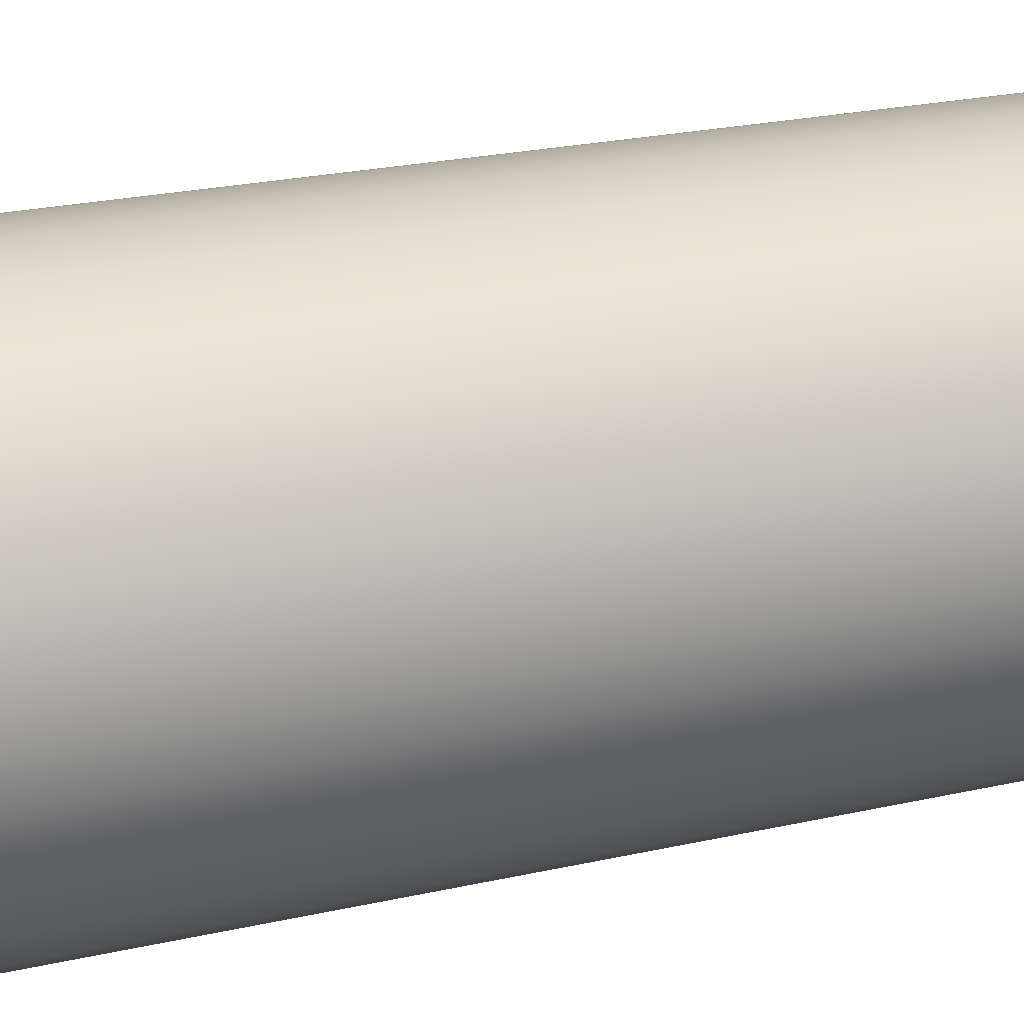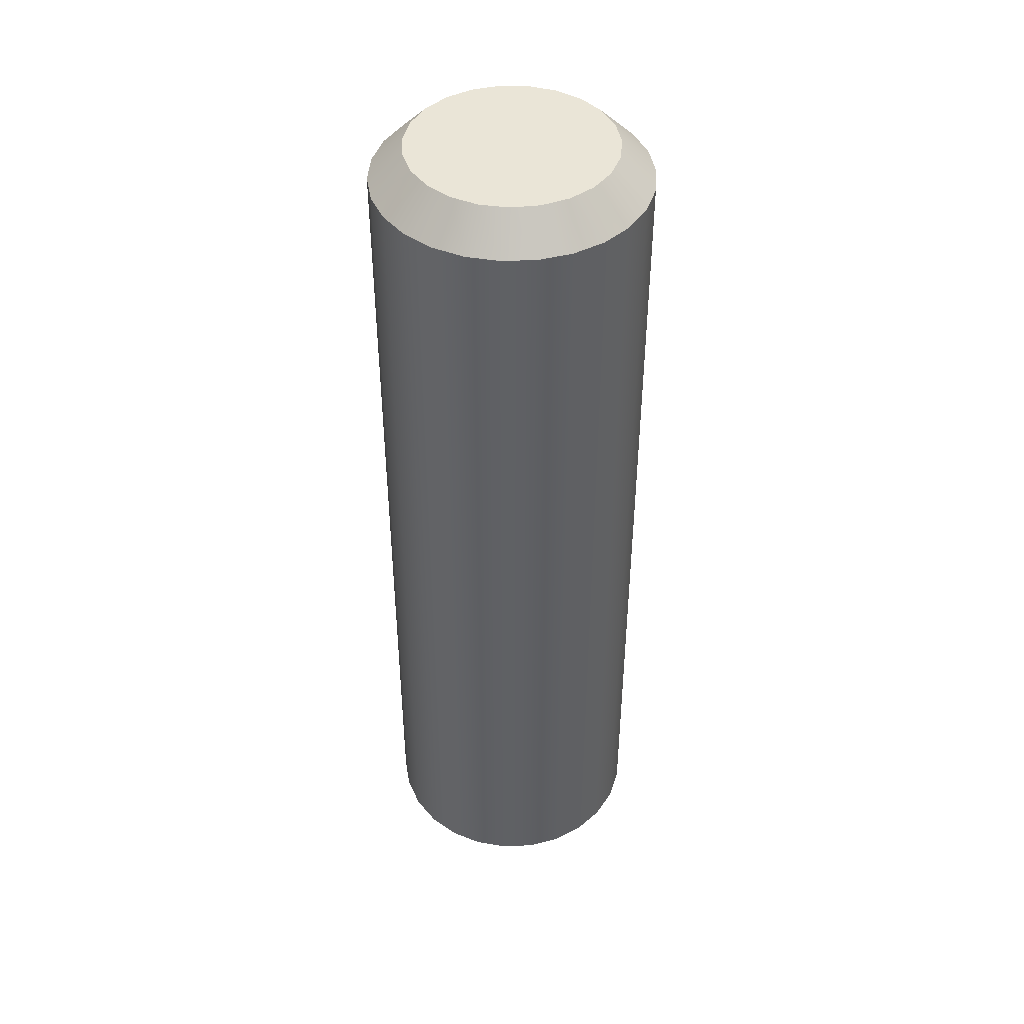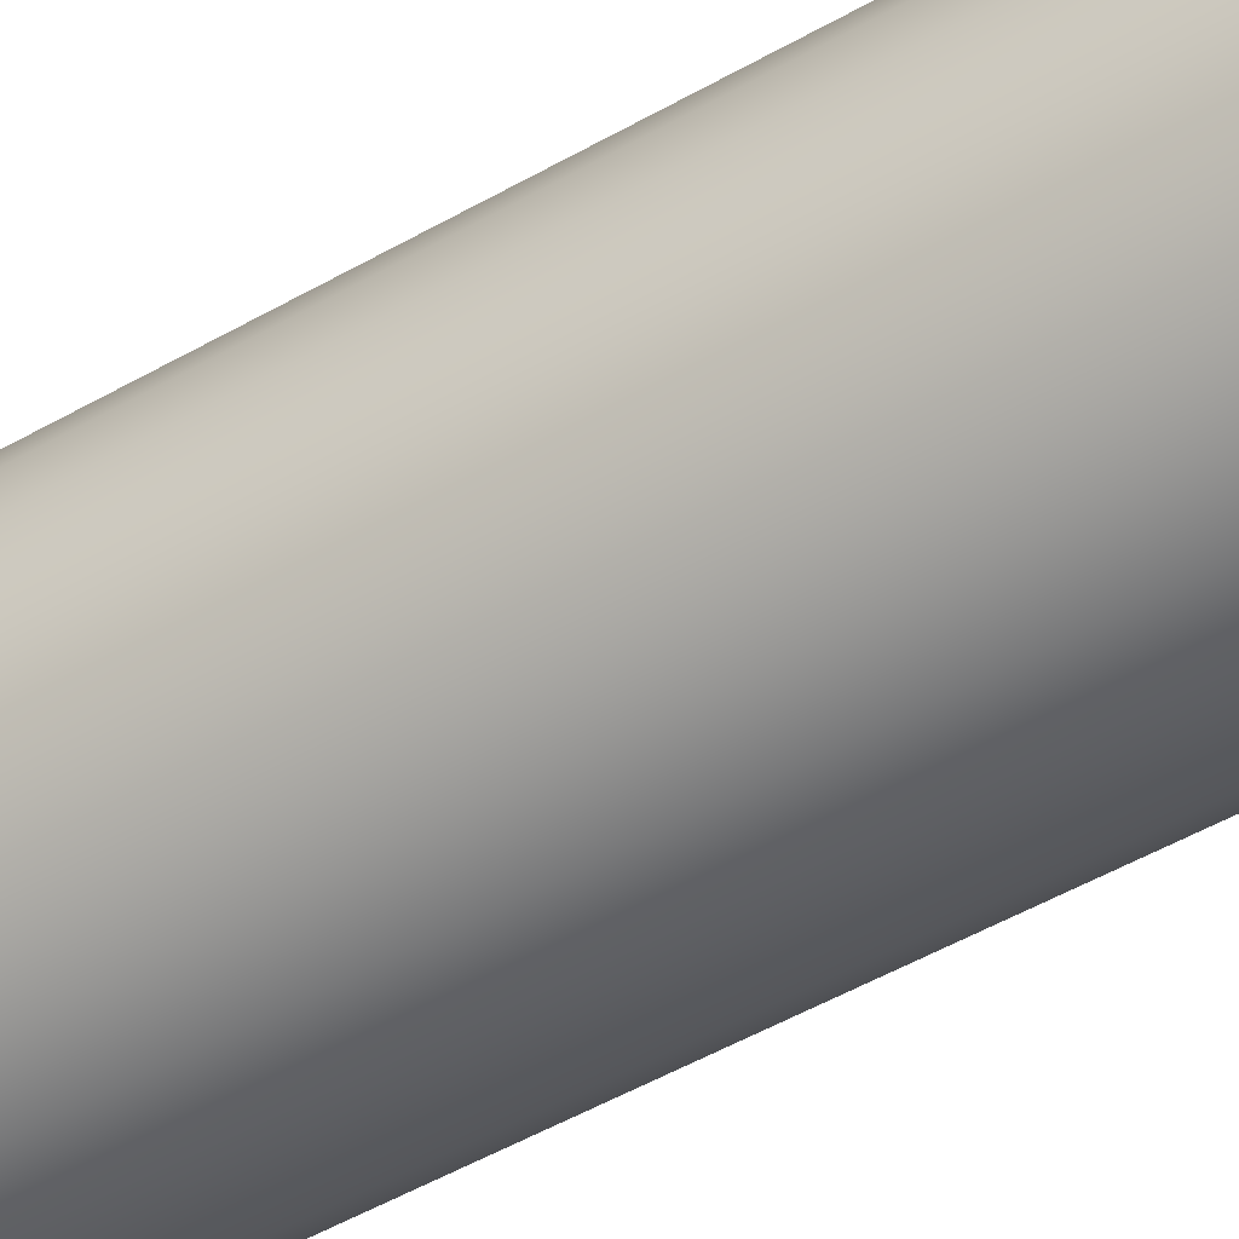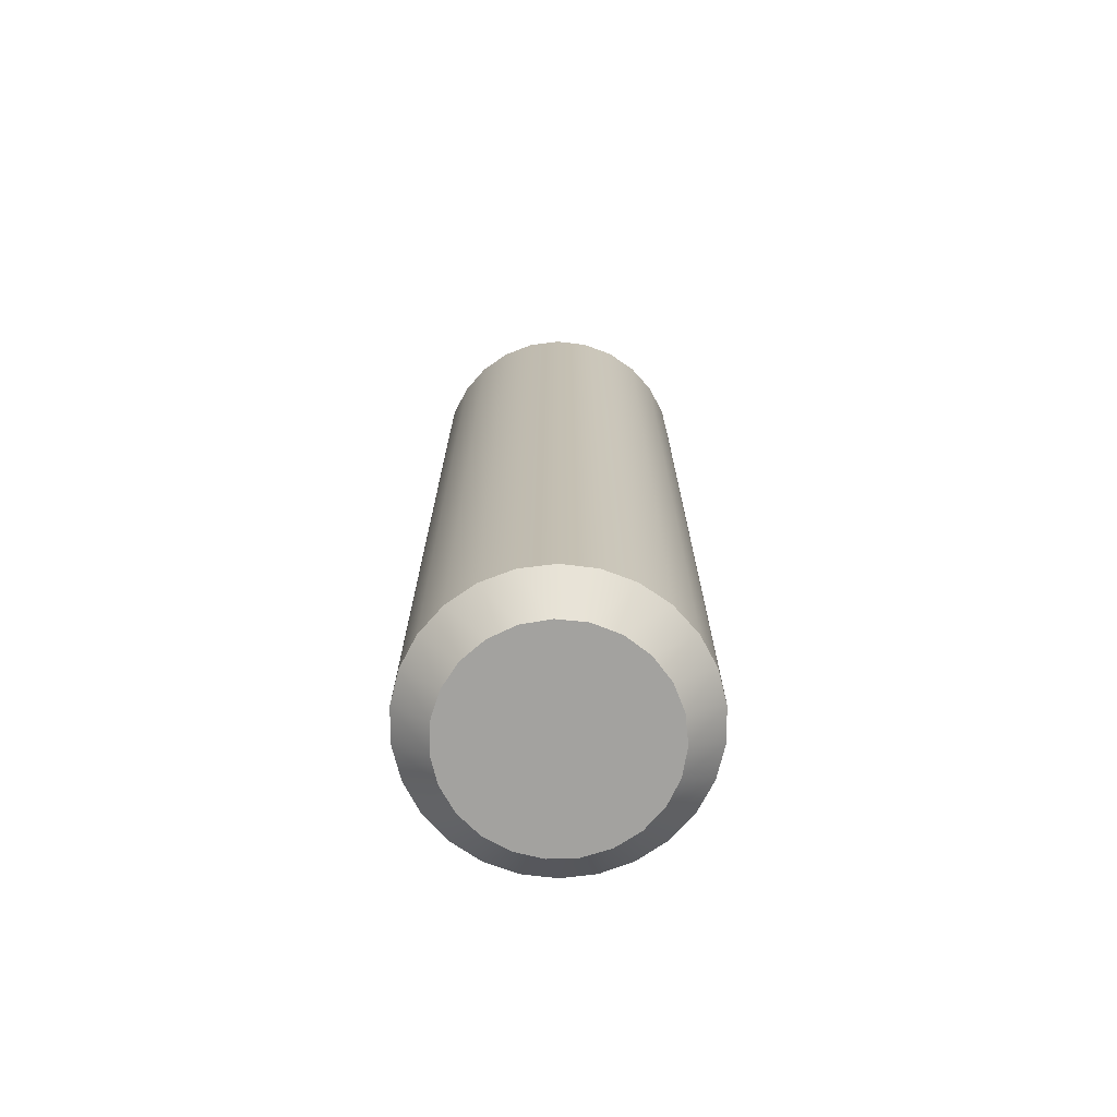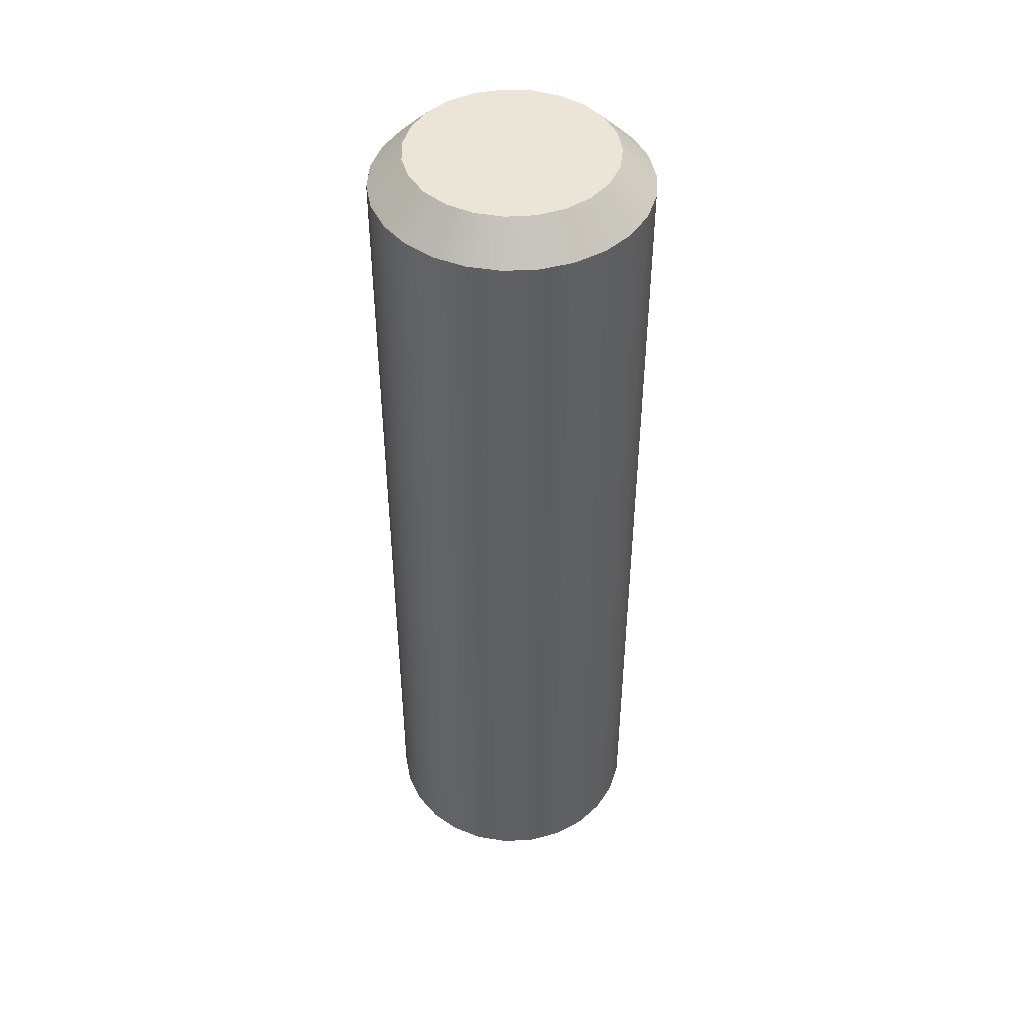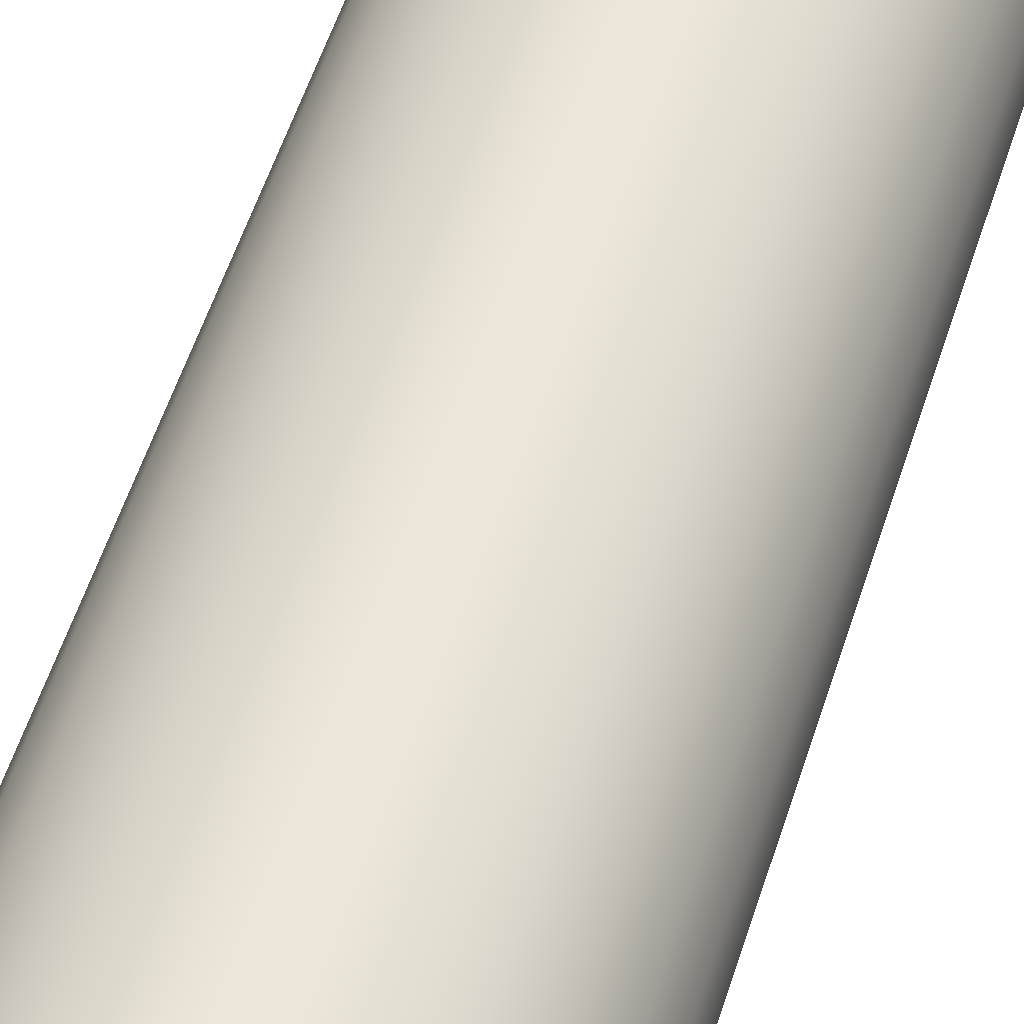
<metadata>
{"format":"obj","ext":"obj","renderer":"f3d","projection":"perspective","resolution":1024,"background":"white","views":[{"elev":16.7,"azim":62.0,"up":"+Y"},{"elev":44.3,"azim":-2.8,"up":"+Z"},{"elev":-52.0,"azim":-58.4,"up":"+Y"},{"elev":-72.4,"azim":76.3,"up":"+Z"},{"elev":45.6,"azim":93.4,"up":"+Z"},{"elev":54.4,"azim":17.4,"up":"+Y"}]}
</metadata>
<code>
v 0.3175 -3.888e-17 0.07874
v 0.3083 -0.07598 0.07874
v 0.2811 -0.1475 0.07874
v 0.2377 -0.2105 0.07874
v 0.1804 -0.2613 0.07874
v 0.1126 -0.2969 0.07874
v 0.03827 -0.3152 0.07874
v -0.03827 -0.3152 0.07874
v -0.1126 -0.2969 0.07874
v -0.1804 -0.2613 0.07874
v -0.2377 -0.2105 0.07874
v -0.2811 -0.1475 0.07874
v -0.3083 -0.07598 0.07874
v -0.3175 0 0.07874
v -0.3083 0.07598 0.07874
v -0.2811 0.1475 0.07874
v -0.2377 0.2105 0.07874
v -0.1804 0.2613 0.07874
v -0.1126 0.2969 0.07874
v -0.03827 0.3152 0.07874
v 0.03827 0.3152 0.07874
v 0.1126 0.2969 0.07874
v 0.1804 0.2613 0.07874
v 0.2377 0.2105 0.07874
v 0.2811 0.1475 0.07874
v 0.3083 0.07598 0.07874
v 0.2388 2.924e-17 0
v 0.2299 0.06442 0
v 0.204 0.1241 0
v 0.163 0.1745 0
v 0.1098 0.212 0
v 0.04858 0.2338 0
v -0.01629 0.2382 0
v -0.07996 0.225 0
v -0.1377 0.1951 0
v -0.1852 0.1507 0
v -0.219 0.09512 0
v -0.2365 0.03251 0
v -0.2365 -0.03251 0
v -0.219 -0.09512 0
v -0.1852 -0.1507 0
v -0.1377 -0.1951 0
v -0.07996 -0.225 0
v -0.01629 -0.2382 0
v 0.04858 -0.2338 0
v 0.1098 -0.212 0
v 0.163 -0.1745 0
v 0.204 -0.1241 0
v 0.2299 -0.06442 0
v 0.3175 3.888e-17 2.144
v 0.3083 -0.07598 2.144
v 0.2811 -0.1475 2.144
v 0.2377 -0.2105 2.144
v 0.1804 -0.2613 2.144
v 0.1126 -0.2969 2.144
v 0.03827 -0.3152 2.144
v -0.03827 -0.3152 2.144
v -0.1126 -0.2969 2.144
v -0.1804 -0.2613 2.144
v -0.2377 -0.2105 2.144
v -0.2811 -0.1475 2.144
v -0.3083 -0.07598 2.144
v -0.3175 0 2.144
v -0.3083 0.07598 2.144
v -0.2811 0.1475 2.144
v -0.2377 0.2105 2.144
v -0.1804 0.2613 2.144
v -0.1126 0.2969 2.144
v -0.03827 0.3152 2.144
v 0.03827 0.3152 2.144
v 0.1126 0.2969 2.144
v 0.1804 0.2613 2.144
v 0.2377 0.2105 2.144
v 0.2811 0.1475 2.144
v 0.3083 0.07598 2.144
v 0.2388 -2.924e-17 2.223
v 0.2299 -0.06442 2.223
v 0.204 -0.1241 2.223
v 0.163 -0.1745 2.223
v 0.1098 -0.212 2.223
v 0.04858 -0.2338 2.223
v -0.01629 -0.2382 2.223
v -0.07996 -0.225 2.223
v -0.1377 -0.1951 2.223
v -0.1852 -0.1507 2.223
v -0.219 -0.09512 2.223
v -0.2365 -0.03251 2.223
v -0.2365 0.03251 2.223
v -0.219 0.09512 2.223
v -0.1852 0.1507 2.223
v -0.1377 0.1951 2.223
v -0.07996 0.225 2.223
v -0.01629 0.2382 2.223
v 0.04858 0.2338 2.223
v 0.1098 0.212 2.223
v 0.163 0.1745 2.223
v 0.204 0.1241 2.223
v 0.2299 0.06442 2.223
g face 0
f 26 1 27
f 27 1 2
f 27 2 49
f 49 2 3
f 49 3 48
f 48 3 4
f 48 4 47
f 47 4 5
f 47 5 46
f 46 5 6
f 46 6 45
f 45 6 7
f 45 7 44
f 44 7 8
f 44 8 43
f 43 8 9
f 43 9 42
f 42 9 10
f 42 10 11
f 42 11 41
f 41 11 12
f 41 12 40
f 40 12 13
f 40 13 39
f 39 13 14
f 39 14 38
f 38 14 15
f 38 15 37
f 37 15 16
f 37 16 36
f 36 16 17
f 36 17 35
f 35 17 18
f 35 18 19
f 35 19 34
f 34 19 20
f 34 20 33
f 33 20 21
f 33 21 32
f 32 21 22
f 32 22 31
f 31 22 23
f 31 23 30
f 30 23 24
f 30 24 29
f 29 24 25
f 29 25 28
f 28 25 26
f 28 26 27
g face 1
f 51 2 50
f 50 2 1
f 50 1 75
f 75 1 26
f 75 26 74
f 74 26 25
f 74 25 73
f 73 25 24
f 73 24 72
f 72 24 23
f 72 23 71
f 71 23 22
f 71 22 70
f 70 22 21
f 70 21 69
f 69 21 20
f 69 20 68
f 68 20 19
f 68 19 67
f 67 19 18
f 67 18 66
f 66 18 17
f 66 17 65
f 65 17 16
f 65 16 64
f 64 16 15
f 64 15 63
f 63 15 14
f 63 14 62
f 62 14 13
f 62 13 61
f 61 13 12
f 61 12 60
f 60 12 11
f 60 11 59
f 59 11 10
f 59 10 58
f 58 10 9
f 58 9 57
f 57 9 8
f 57 8 56
f 56 8 7
f 56 7 55
f 55 7 6
f 55 6 54
f 54 6 5
f 54 5 53
f 53 5 4
f 53 4 52
f 52 4 3
f 52 3 51
f 51 3 2
g face 2
f 27 49 28
f 28 49 29
f 29 49 48
f 29 48 30
f 30 48 47
f 30 47 31
f 31 47 46
f 31 46 32
f 32 46 45
f 32 45 33
f 33 45 34
f 34 45 35
f 35 45 36
f 36 45 37
f 37 45 38
f 38 45 39
f 39 45 40
f 40 45 41
f 41 45 42
f 42 45 43
f 43 45 44
g face 3
f 77 51 76
f 76 51 50
f 76 50 75
f 51 77 52
f 52 77 78
f 52 78 53
f 53 78 79
f 53 79 54
f 54 79 80
f 54 80 55
f 55 80 81
f 55 81 56
f 56 81 82
f 56 82 57
f 57 82 83
f 57 83 58
f 58 83 84
f 58 84 59
f 59 84 60
f 60 84 85
f 60 85 61
f 61 85 86
f 61 86 62
f 62 86 87
f 62 87 63
f 63 87 88
f 63 88 64
f 64 88 89
f 64 89 65
f 65 89 90
f 65 90 66
f 66 90 91
f 66 91 67
f 67 91 68
f 68 91 92
f 68 92 69
f 69 92 93
f 69 93 70
f 70 93 94
f 70 94 71
f 71 94 95
f 71 95 72
f 72 95 96
f 72 96 73
f 73 96 97
f 73 97 74
f 74 97 98
f 74 98 75
f 75 98 76
g face 4
f 76 98 77
f 77 98 97
f 77 97 78
f 78 97 96
f 78 96 79
f 79 96 95
f 79 95 80
f 80 95 94
f 80 94 81
f 81 94 93
f 81 93 92
f 92 91 81
f 81 91 90
f 81 90 89
f 89 88 81
f 81 88 87
f 81 87 86
f 86 85 81
f 81 85 84
f 81 84 83
f 83 82 81
g halfedge 0 edge 0
l 1 26 25 24 23 22 21 20 19 18 17 16 15 14 13 12 11 10 9 8 7 6 5 4 3 2 1
g halfedge 1 edge 0
l 1 2 3 4 5 6 7 8 9 10 11 12 13 14 15 16 17 18 19 20 21 22 23 24 25 26 1
g halfedge 2 edge 1
l 27 49 48 47 46 45 44 43 42 41 40 39 38 37 36 35 34 33 32 31 30 29 28 27
g halfedge 3 edge 1
l 27 28 29 30 31 32 33 34 35 36 37 38 39 40 41 42 43 44 45 46 47 48 49 27
g halfedge 4 edge 2
l 50 51 52 53 54 55 56 57 58 59 60 61 62 63 64 65 66 67 68 69 70 71 72 73 74 75 50
g halfedge 5 edge 2
l 50 75 74 73 72 71 70 69 68 67 66 65 64 63 62 61 60 59 58 57 56 55 54 53 52 51 50
g halfedge 6 edge 3
l 76 98 97 96 95 94 93 92 91 90 89 88 87 86 85 84 83 82 81 80 79 78 77 76
g halfedge 7 edge 3
l 76 77 78 79 80 81 82 83 84 85 86 87 88 89 90 91 92 93 94 95 96 97 98 76
g vertex 0
p 1
g vertex 1
p 27
g vertex 2
p 50
g vertex 3
p 76

</code>
